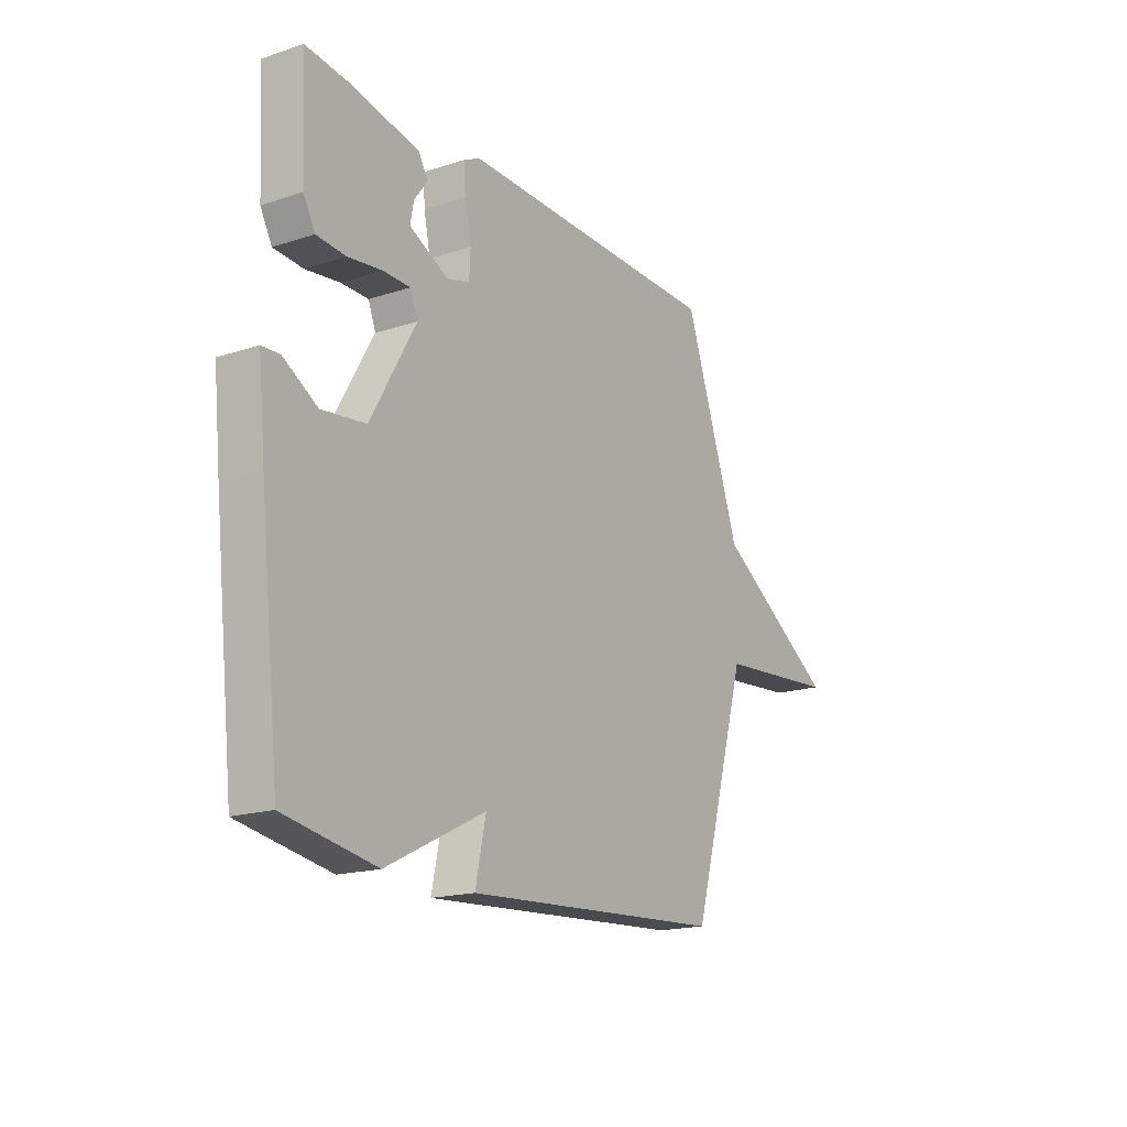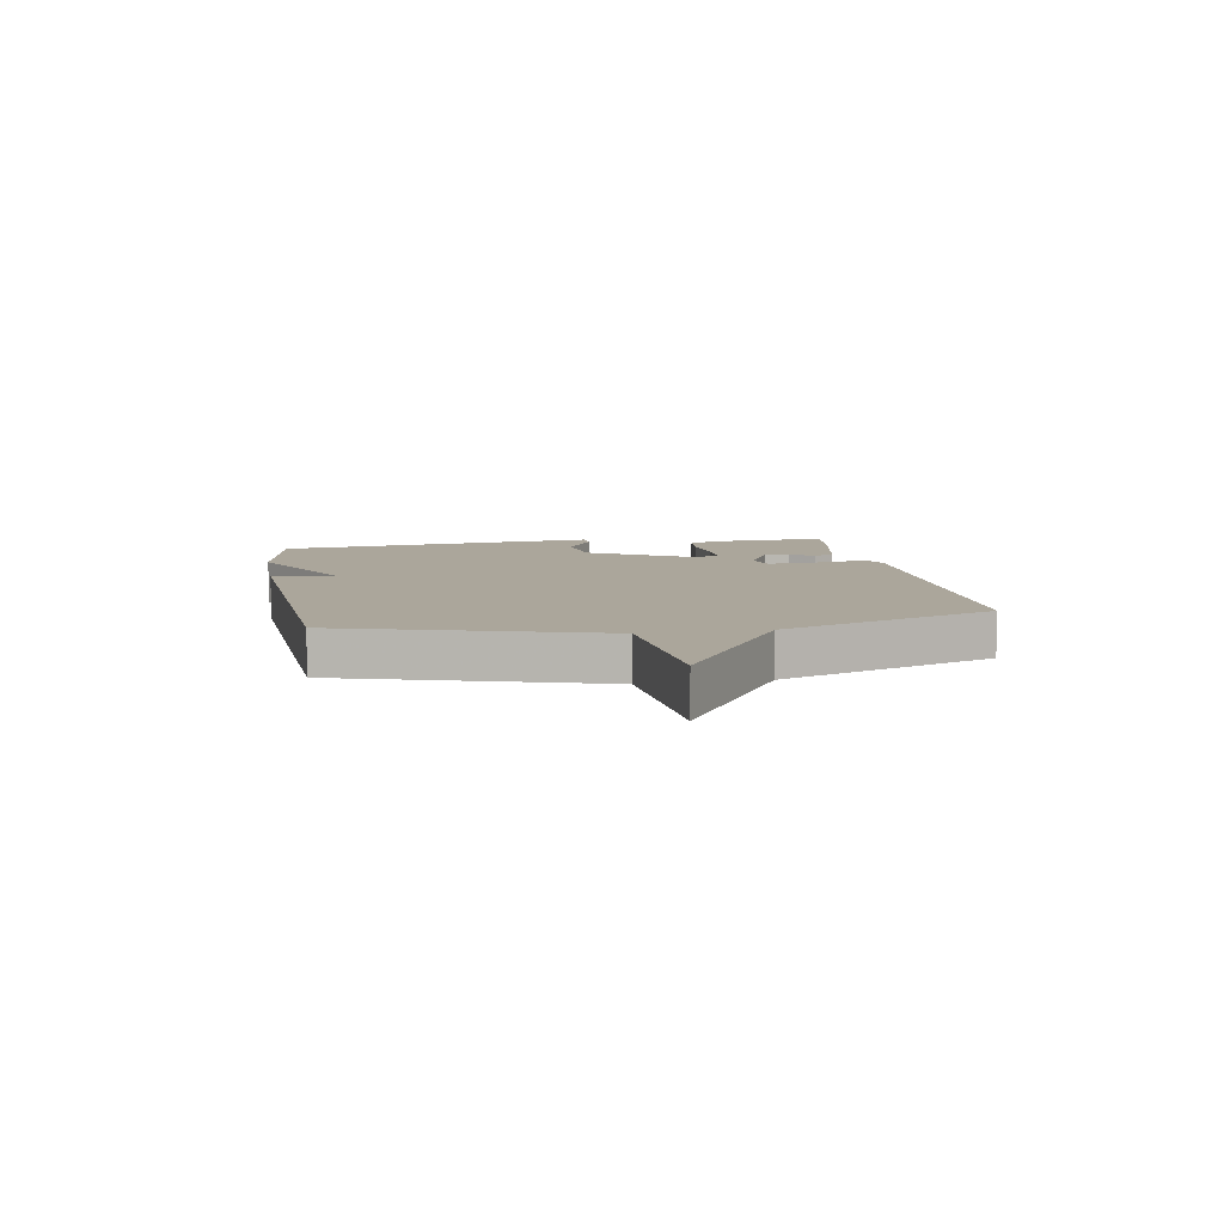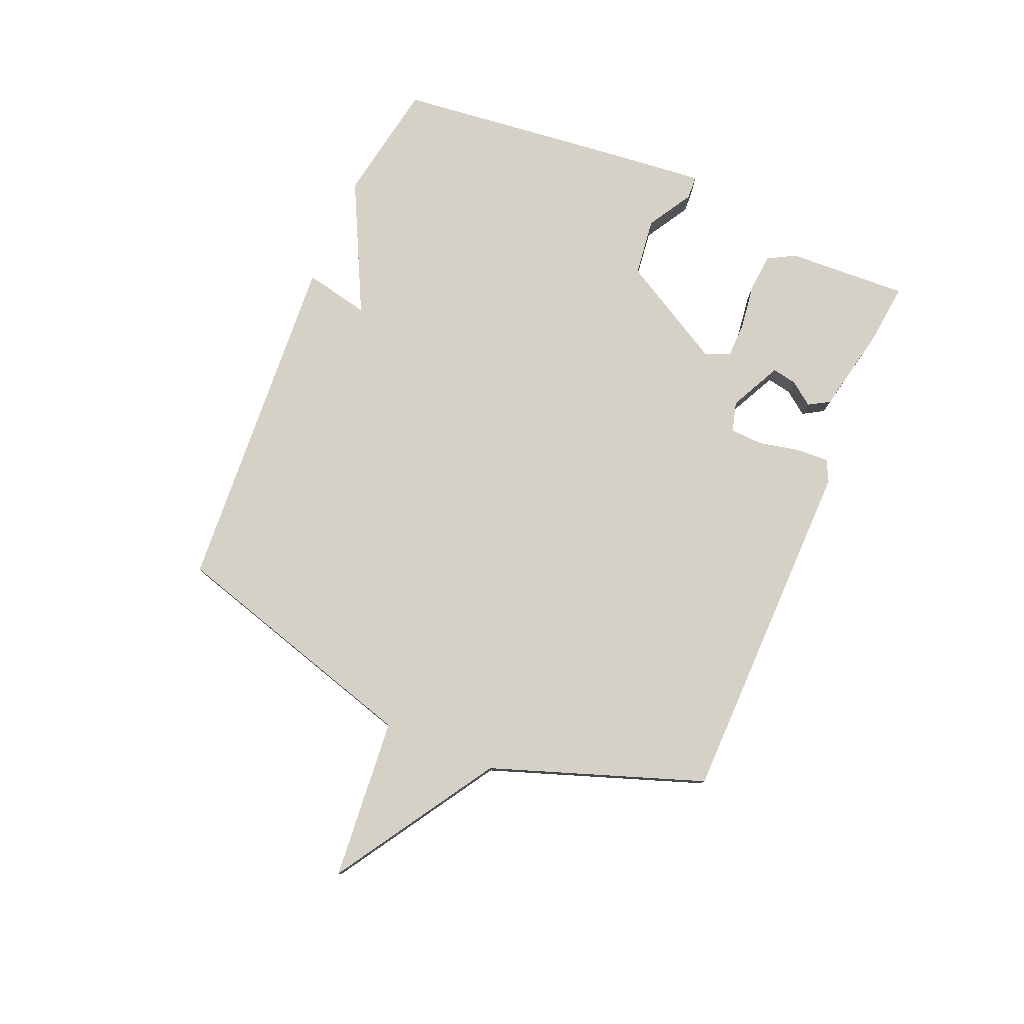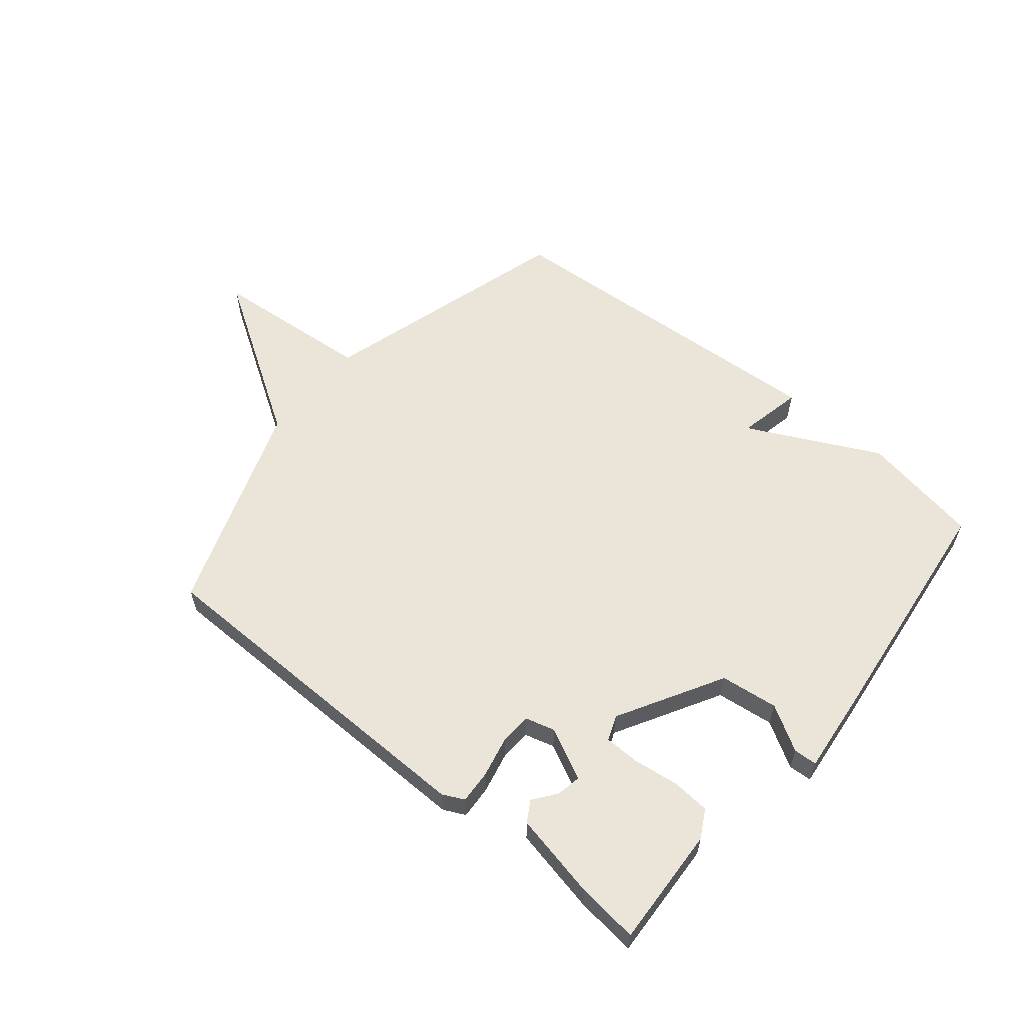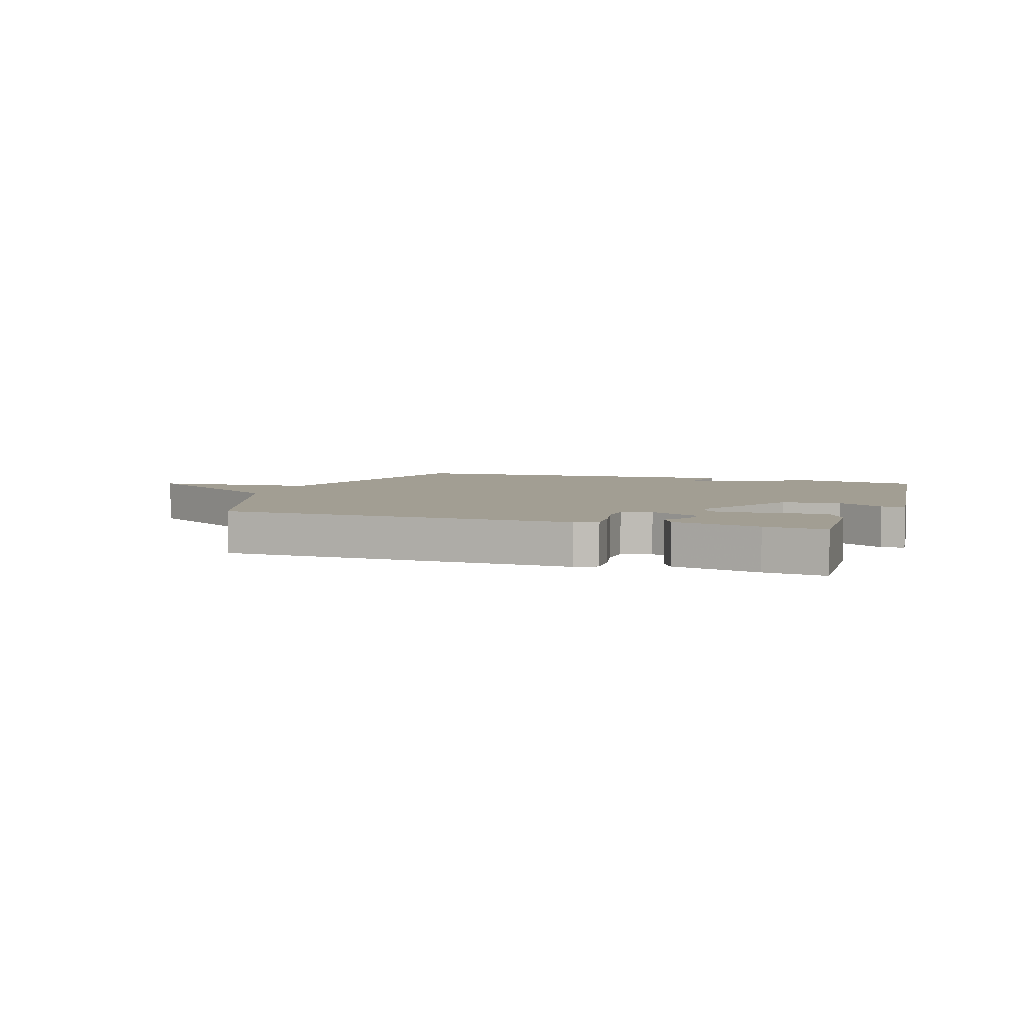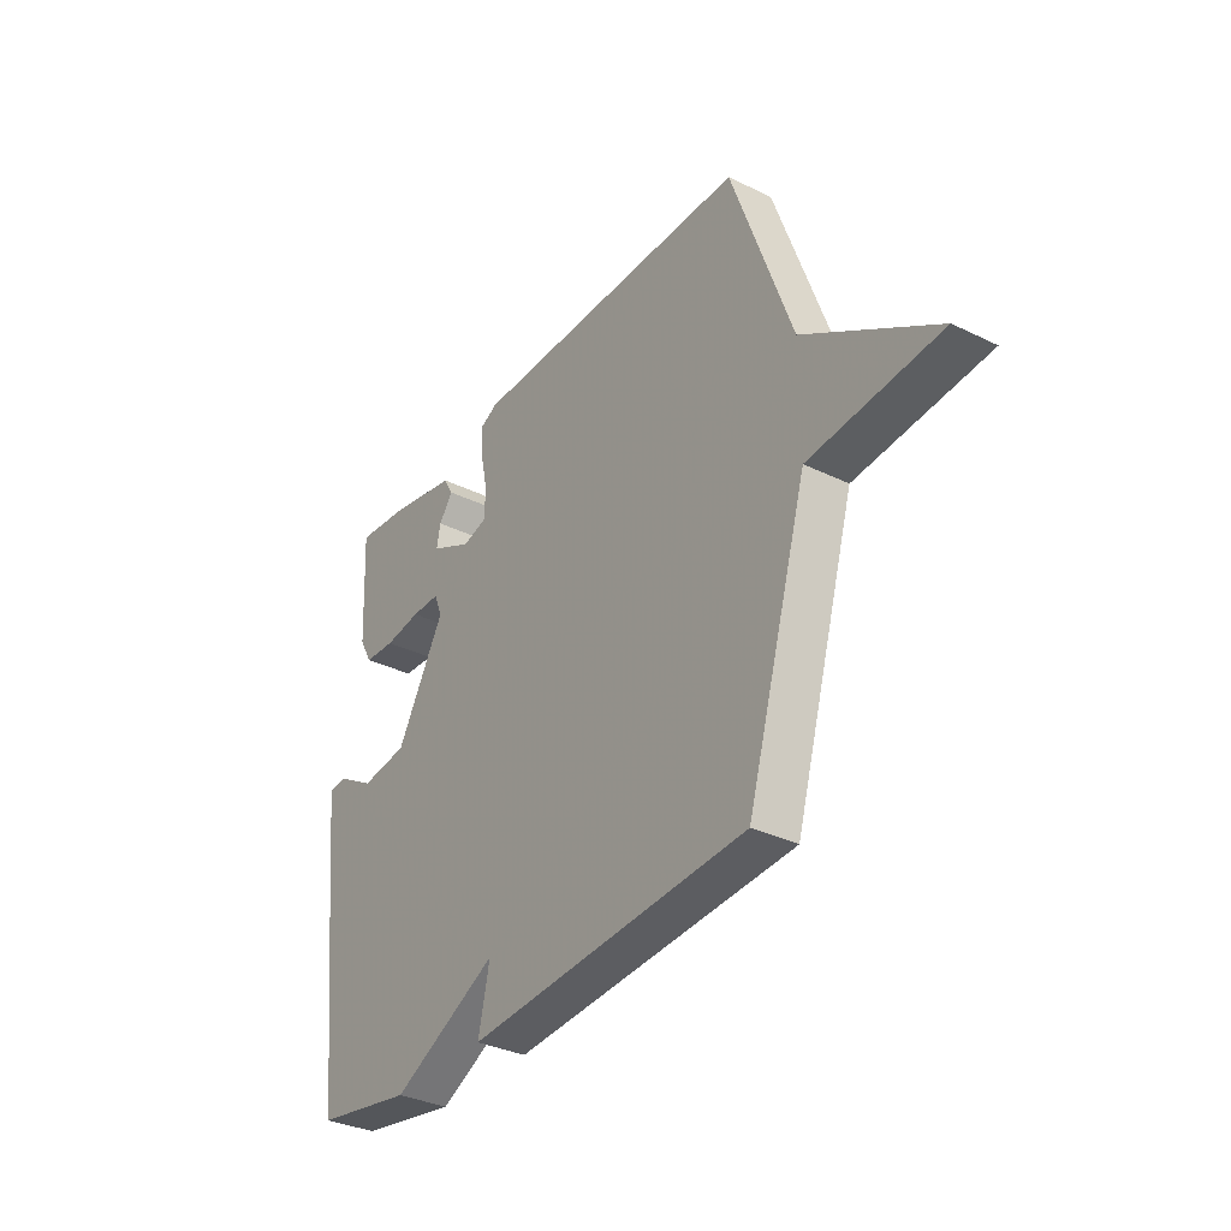
<metadata>
{"format":"obj","ext":"obj","renderer":"f3d","projection":"perspective","resolution":1024,"background":"white","views":[{"elev":-17.7,"azim":122.7,"up":"+Z"},{"elev":8.0,"azim":-99.8,"up":"+Y"},{"elev":78.8,"azim":-67.2,"up":"+Y"},{"elev":59.2,"azim":39.4,"up":"+Y"},{"elev":5.0,"azim":18.4,"up":"+Y"},{"elev":-33.9,"azim":-123.6,"up":"+Z"}]}
</metadata>
<code>
v 0.5 0.07 0.5
v 0.49 0.07 0.294
v 0.464 0.07 0.246
v 0.398 0.07 0.241
v 0.321 0.07 0.251
v 0.26 0.07 0.25
v 0.243 0.07 0.207
v 0.345 0.07 0.028
v 0.444 0.07 0.016
v 0.521 0.07 0.062
v 0.561 0.07 0.06
v 0.545 0.07 -0.098
v 0.5 0.07 -0.5
v 0.294 0.07 -0.537
v 0.07 0.07 -0.426
v 0.094 0.07 -0.537
v -0.5 0.07 -0.5
v -0.628 0.07 -0.065
v -0.905 0.07 -0.042
v -0.628 0.07 0.135
v -0.5 0.07 0.5
v 0.103 0.07 0.509
v 0.14 0.07 0.491
v 0.137 0.07 0.434
v 0.122 0.07 0.364
v 0.125 0.07 0.309
v 0.176 0.07 0.295
v 0.264 0.07 0.339
v 0.256 0.07 0.381
v 0.226 0.07 0.421
v 0.247 0.07 0.457
v 0.395 0.07 0.488
v 0.5 0 0.5
v 0.49 0 0.294
v 0.464 0 0.246
v 0.398 0 0.241
v 0.321 0 0.251
v 0.26 0 0.25
v 0.243 0 0.207
v 0.345 0 0.028
v 0.444 0 0.016
v 0.521 0 0.062
v 0.561 0 0.06
v 0.545 0 -0.098
v 0.5 0 -0.5
v 0.294 0 -0.537
v 0.07 0 -0.426
v 0.094 0 -0.537
v -0.5 0 -0.5
v -0.628 0 -0.065
v -0.905 0 -0.042
v -0.628 0 0.135
v -0.5 0 0.5
v 0.103 0 0.509
v 0.14 0 0.491
v 0.137 0 0.434
v 0.122 0 0.364
v 0.125 0 0.309
v 0.176 0 0.295
v 0.264 0 0.339
v 0.256 0 0.381
v 0.226 0 0.421
v 0.247 0 0.457
v 0.395 0 0.488
f 2 3 4
f 1 2 4
f 32 1 4
f 31 32 4
f 30 31 4
f 29 30 4
f 28 29 4 5
f 27 28 5 6
f 26 27 6 7
f 23 24 25
f 22 23 25
f 21 22 25
f 20 21 25
f 20 25 26
f 19 20 26
f 18 19 26
f 15 16 17 18
f 26 7 8
f 18 26 8
f 15 18 8
f 13 14 15
f 12 13 15
f 11 12 15
f 10 11 15
f 9 10 15
f 8 9 15
f 36 35 34
f 36 34 33
f 36 33 64
f 36 64 63
f 36 63 62
f 36 62 61
f 37 36 61 60
f 38 37 60 59
f 39 38 59 58
f 57 56 55
f 57 55 54
f 57 54 53
f 57 53 52
f 58 57 52
f 58 52 51
f 58 51 50
f 50 49 48 47
f 40 39 58
f 40 58 50
f 40 50 47
f 47 46 45
f 47 45 44
f 47 44 43
f 47 43 42
f 47 42 41
f 47 41 40
f 1 33 34 2
f 2 34 35 3
f 3 35 36 4
f 4 36 37 5
f 5 37 38 6
f 6 38 39 7
f 7 39 40 8
f 8 40 41 9
f 9 41 42 10
f 10 42 43 11
f 11 43 44 12
f 12 44 45 13
f 13 45 46 14
f 14 46 47 15
f 15 47 48 16
f 16 48 49 17
f 17 49 50 18
f 18 50 51 19
f 19 51 52 20
f 20 52 53 21
f 21 53 54 22
f 22 54 55 23
f 23 55 56 24
f 24 56 57 25
f 25 57 58 26
f 26 58 59 27
f 27 59 60 28
f 28 60 61 29
f 29 61 62 30
f 30 62 63 31
f 31 63 64 32
f 32 64 33 1

</code>
